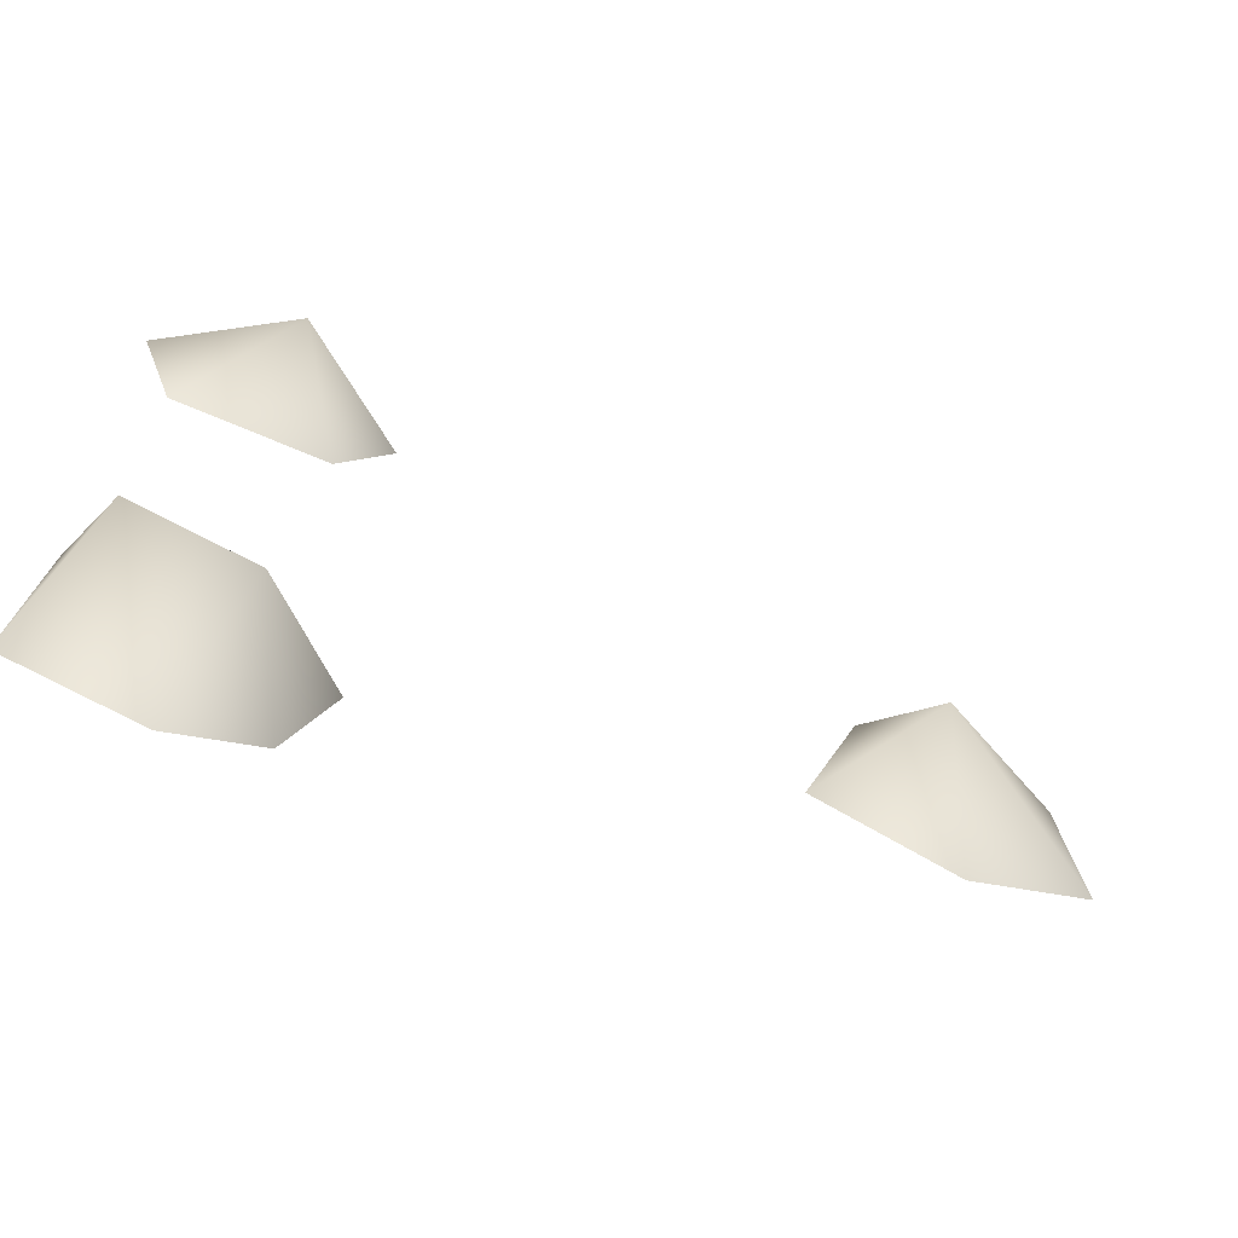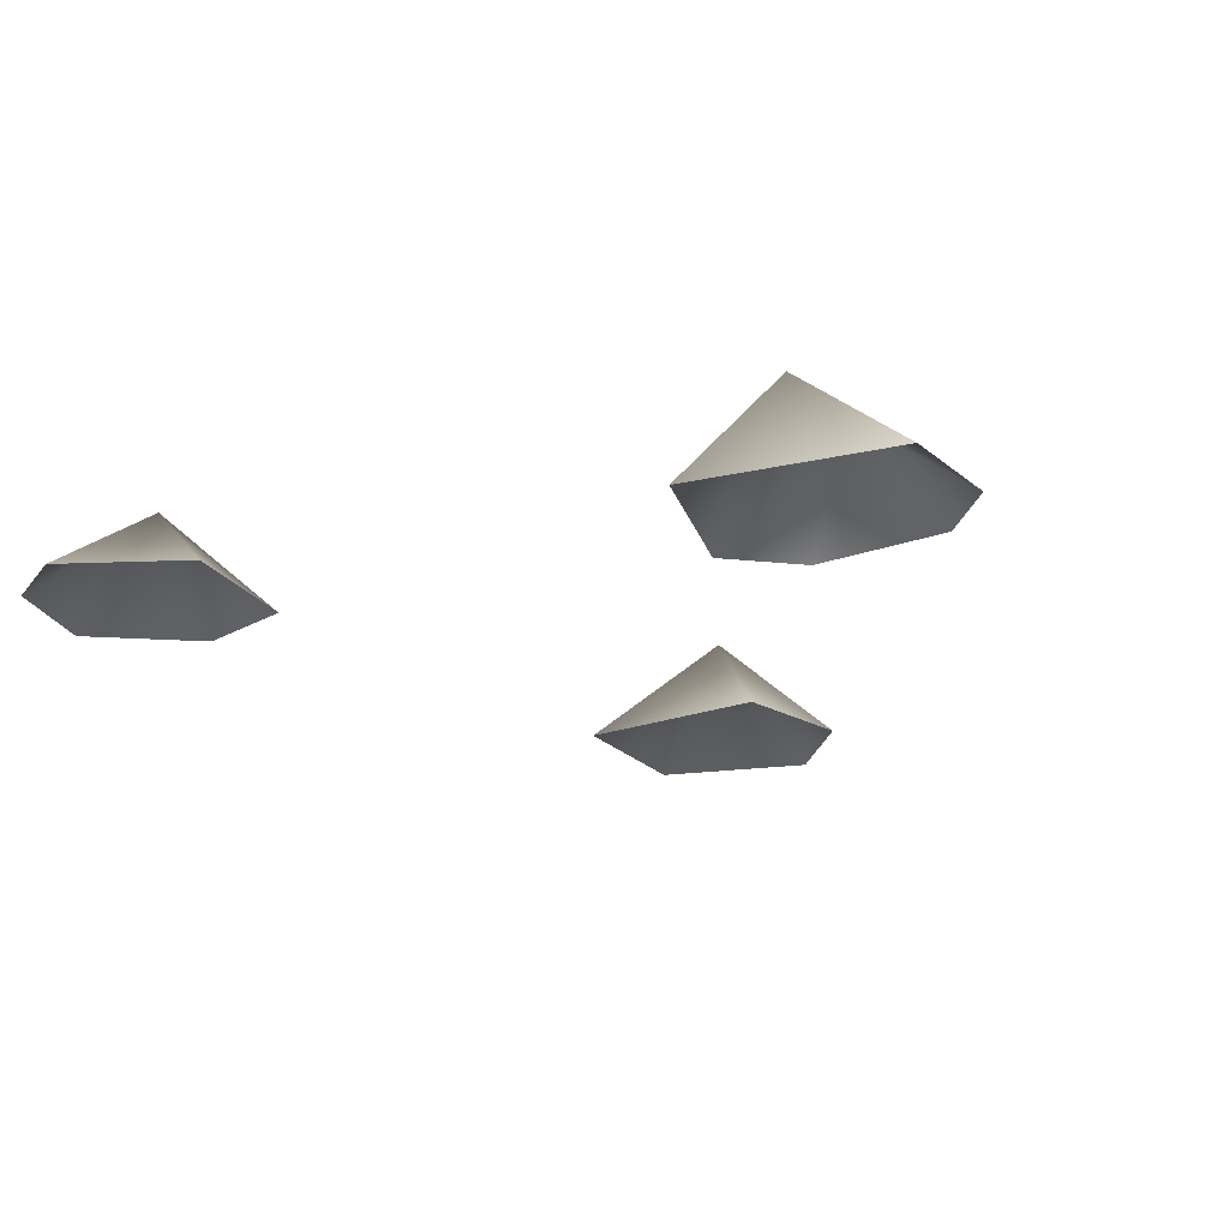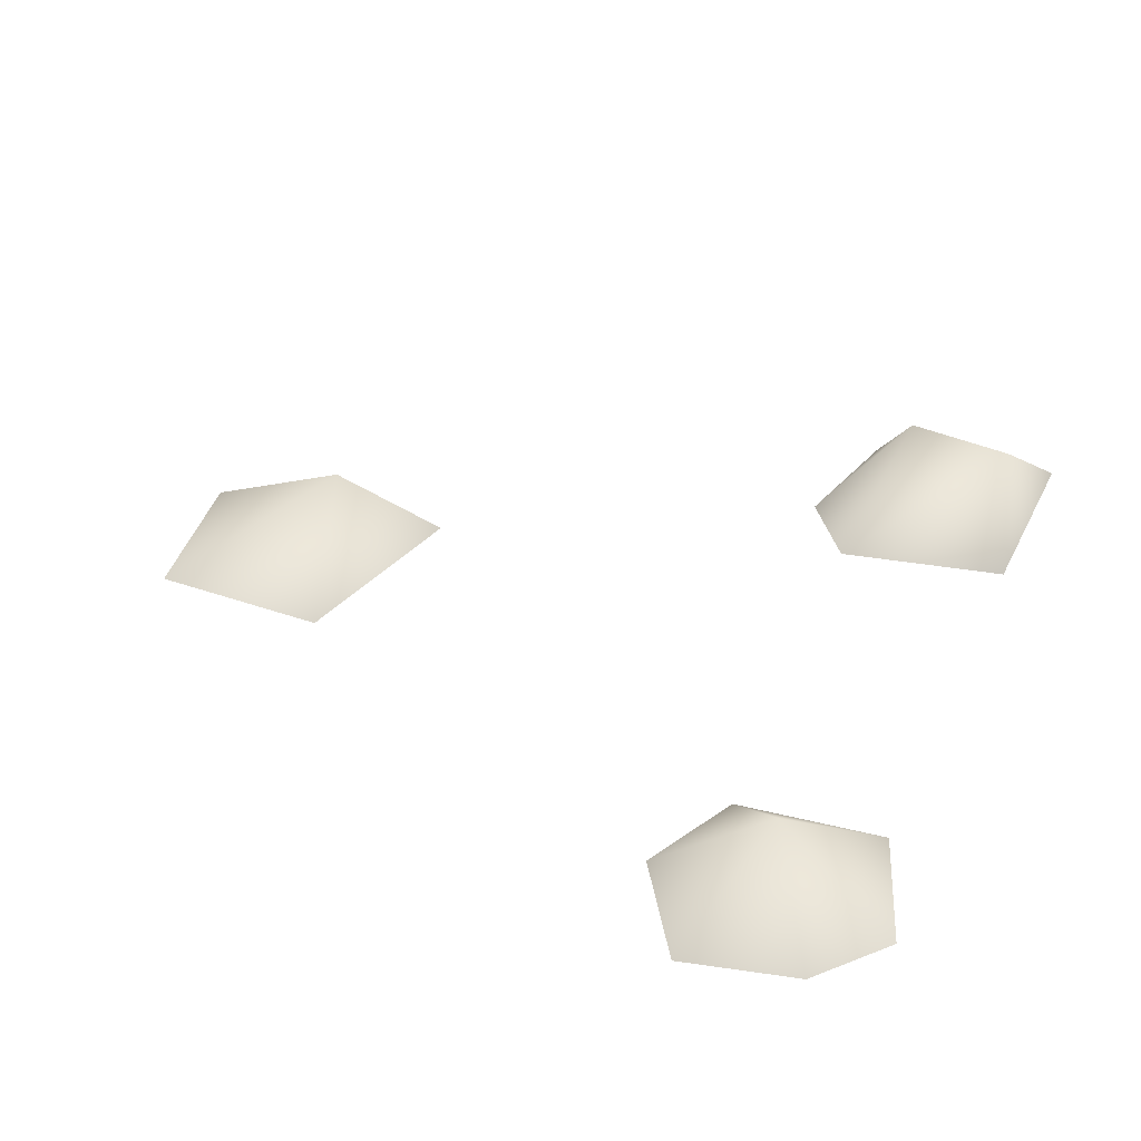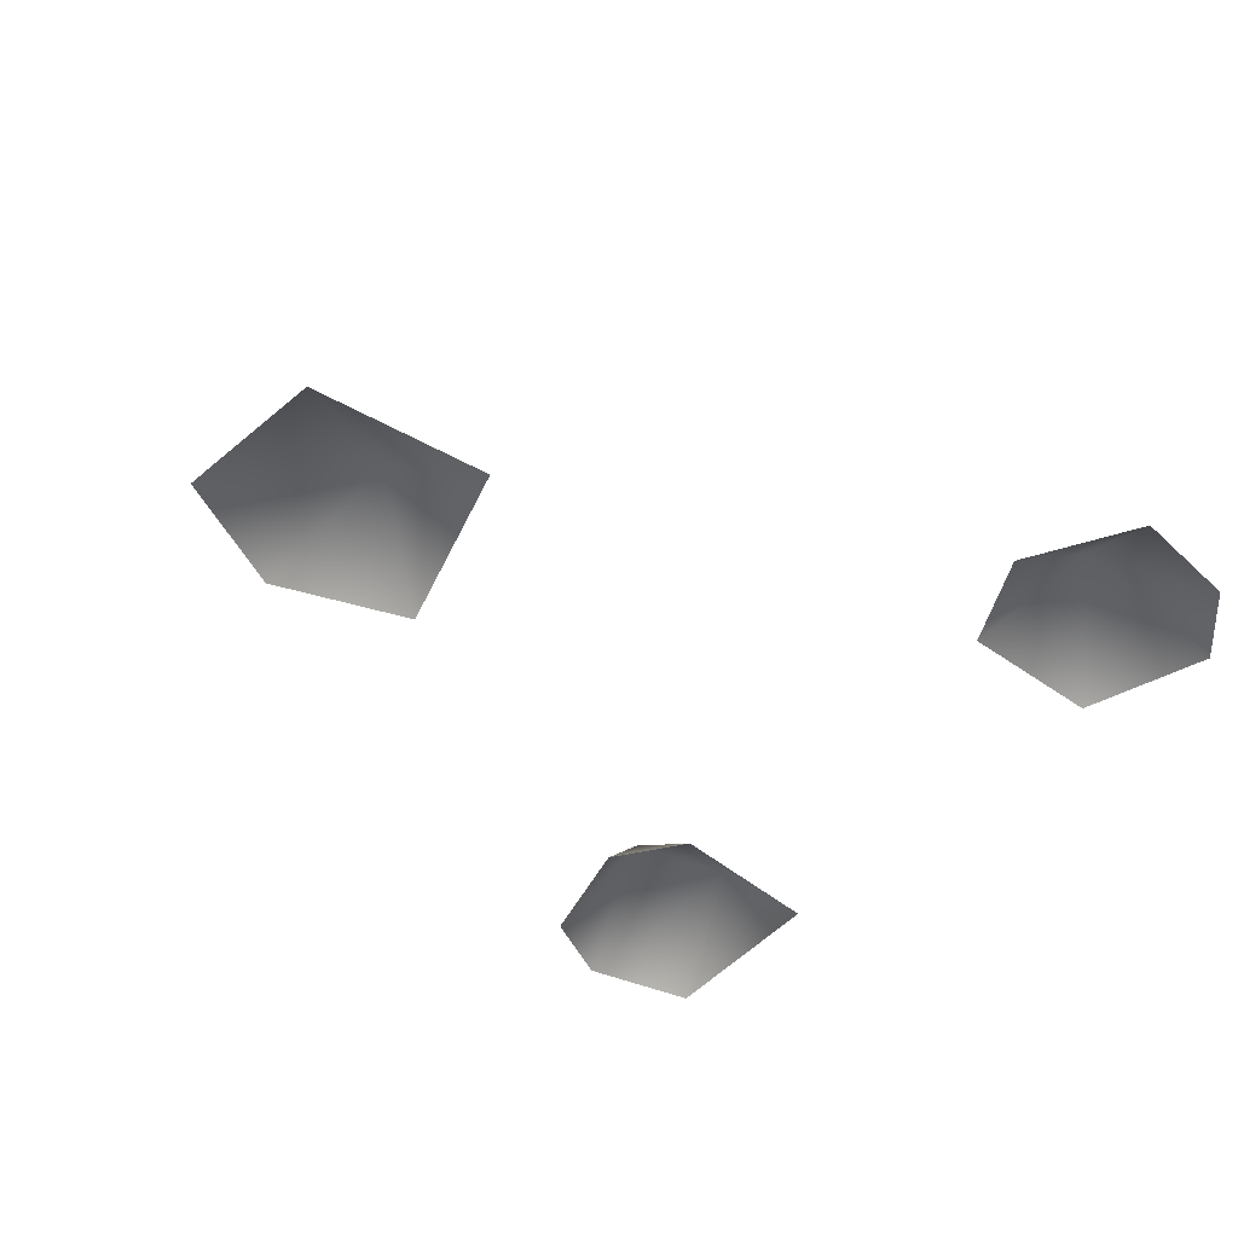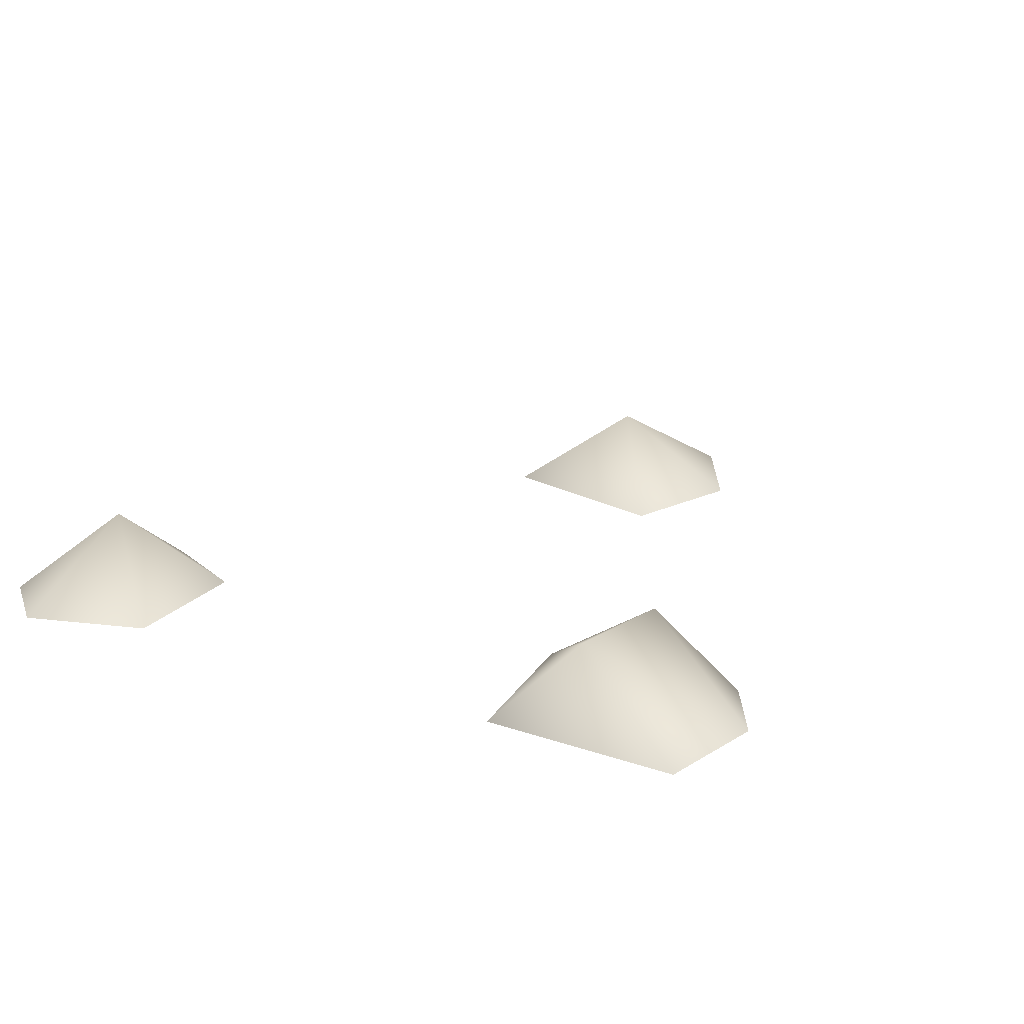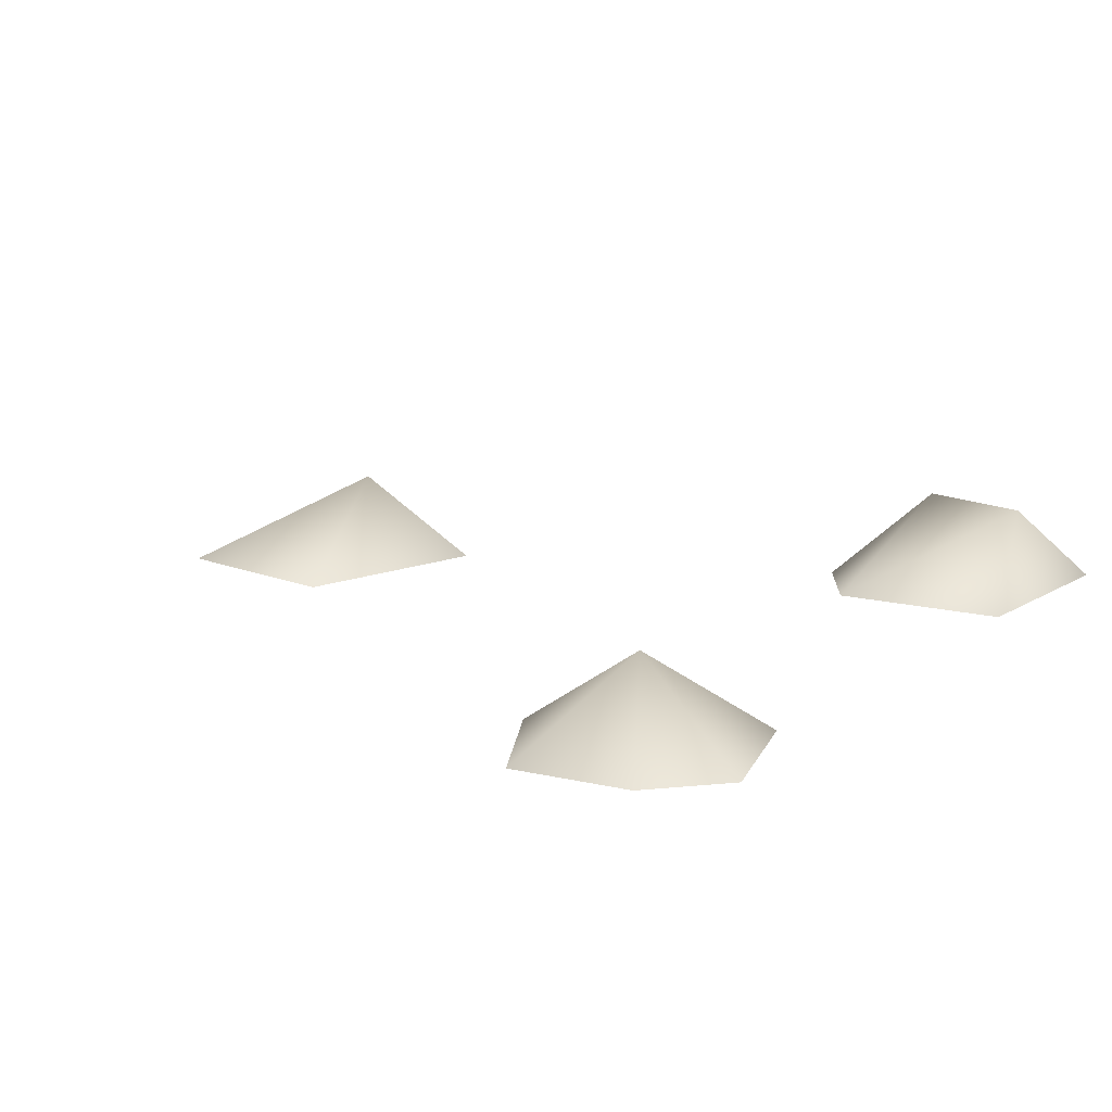
<metadata>
{"format":"obj","ext":"obj","renderer":"f3d","projection":"perspective","resolution":1024,"background":"white","views":[{"elev":-69.8,"azim":156.0,"up":"+Z"},{"elev":-18.3,"azim":111.7,"up":"+Y"},{"elev":38.0,"azim":20.4,"up":"+Y"},{"elev":-41.4,"azim":-38.7,"up":"+Y"},{"elev":19.5,"azim":119.9,"up":"+Y"},{"elev":15.7,"azim":35.4,"up":"+Y"}]}
</metadata>
<code>
v 1.36 0.01364 -1.331
v 1.32 0.01356 -0.6881
v 1.243 0.3054 -0.9746
v 0.7729 0.01303 -0.6084
v 0.8927 0.3021 -1.035
v 0.6144 0.01404 -0.8384
v 0.7337 0.01401 -1.255
v 0.9861 0.01365 -1.401
v -1.39 0.01305 -0.1851
v -0.8538 0.3123 -0.05576
v -1.341 0.01366 0.3263
v -1.002 0.01368 -0.4037
v -0.7605 0.01336 0.3632
v -0.573 0.01361 -0.2637
v 1.002 0.2856 0.9899
v 0.8173 0.01372 1.367
v 0.6242 0.01373 1.022
v 0.7892 0.01374 0.7045
v 1.267 0.01349 0.6809
v 1.391 0.01375 1.085
v 1.189 0.01374 1.302
g Rock1_1415_320
f 1 3 2
f 4 2 3
f 3 5 4
f 6 4 5
f 5 7 6
f 5 3 8
f 8 3 1
f 5 8 7
f 9 11 10
f 10 12 9
f 13 10 11
f 10 13 14
f 12 10 14
f 15 17 16
f 15 18 17
f 19 18 15
f 20 19 15
f 15 21 20
f 15 16 21

</code>
